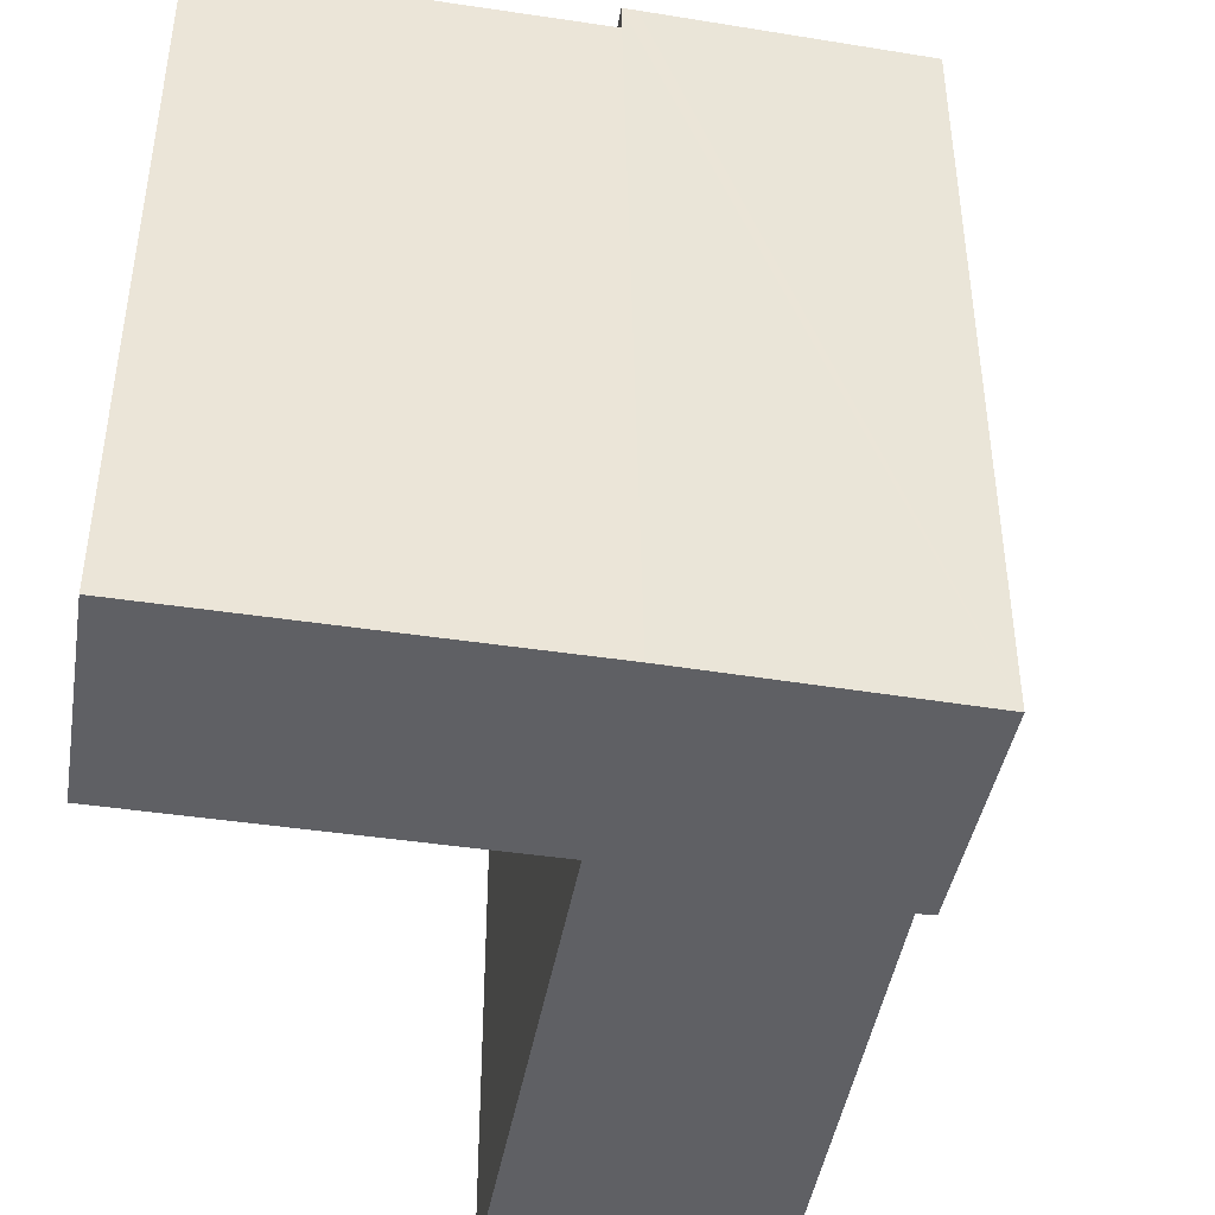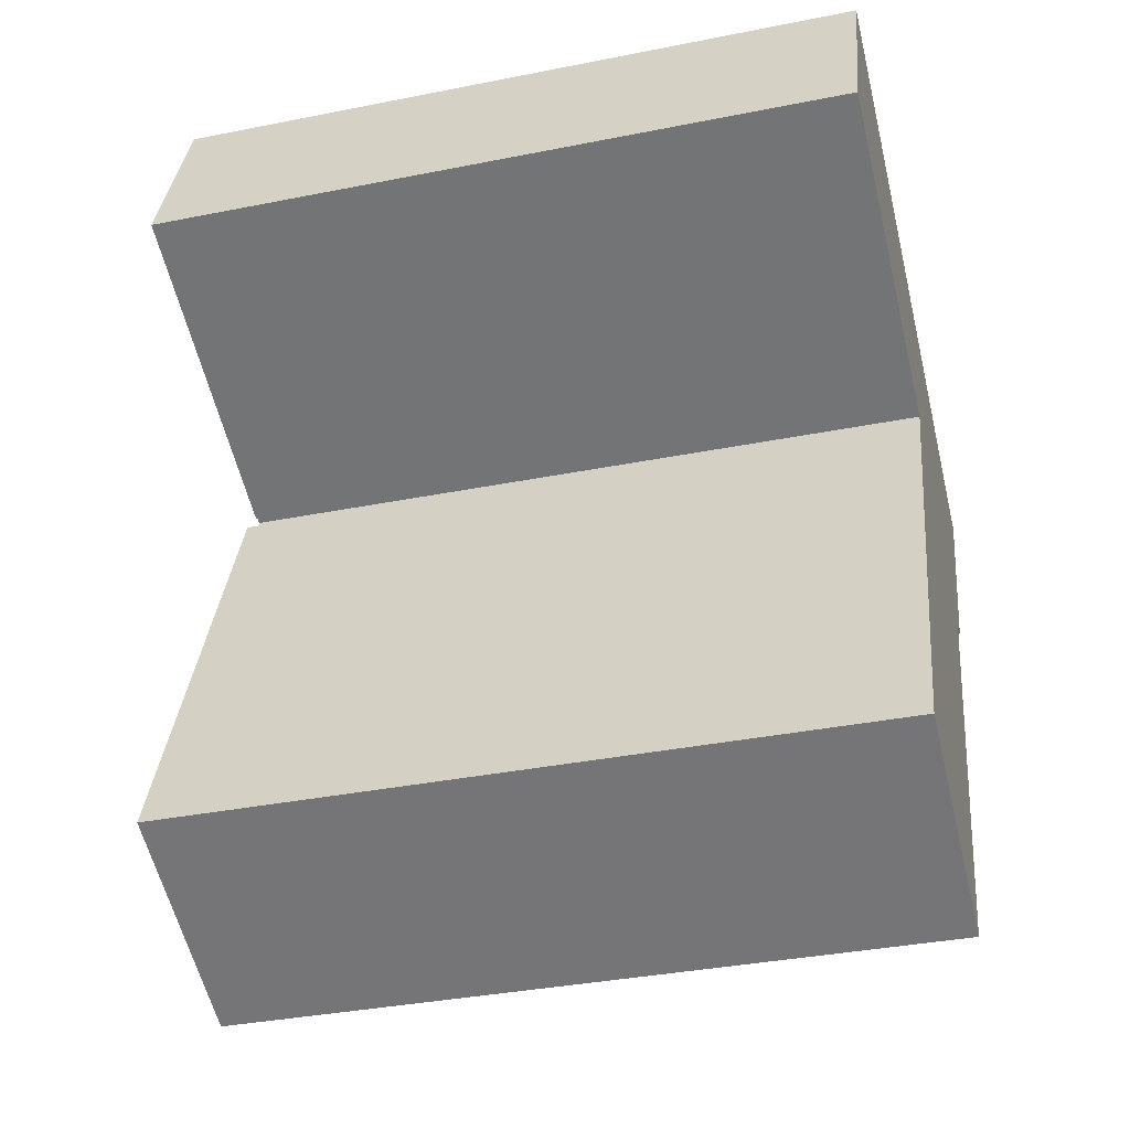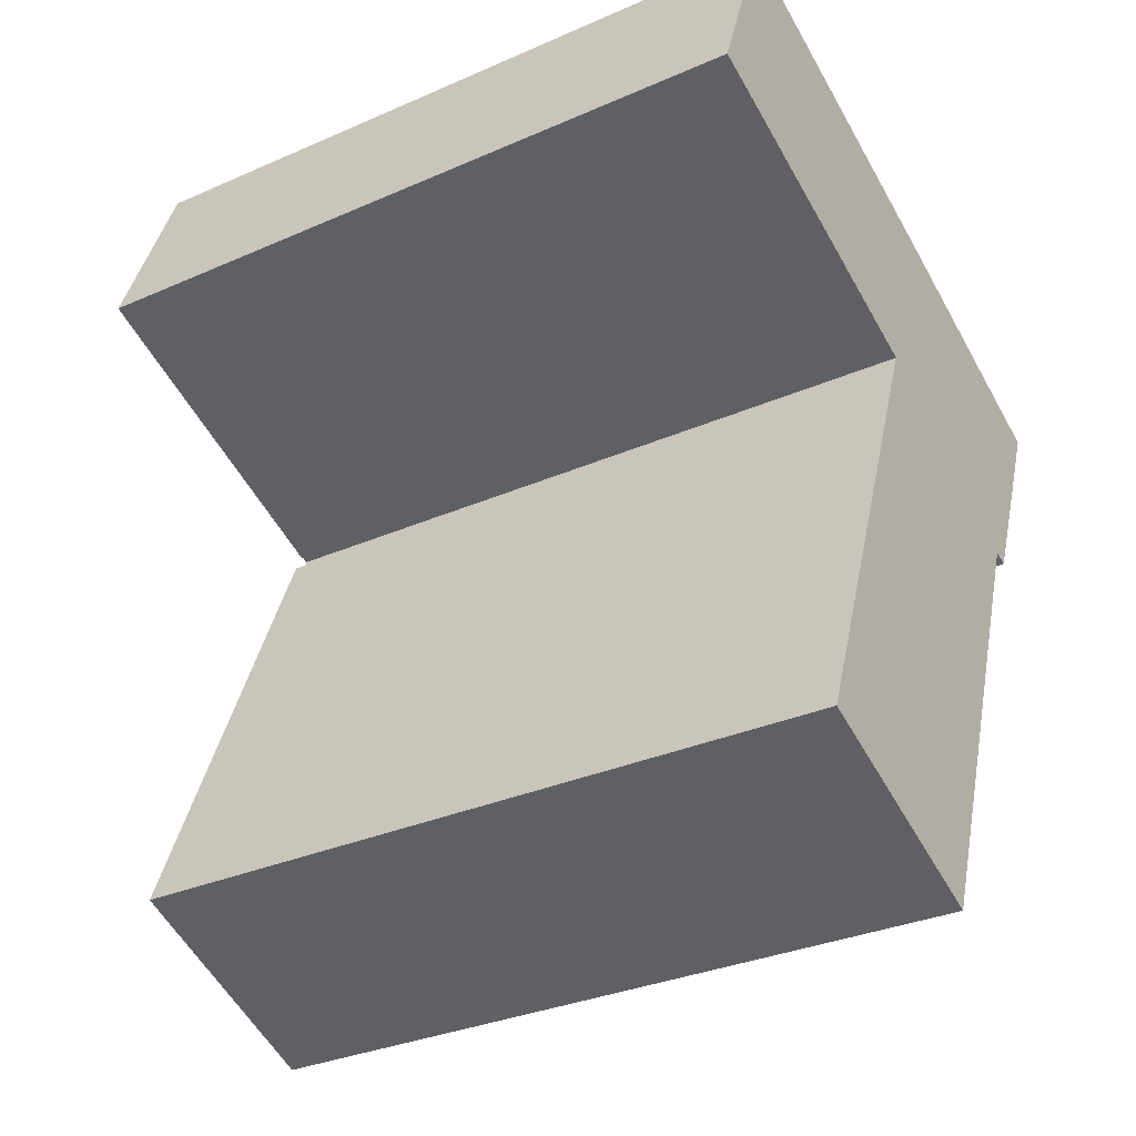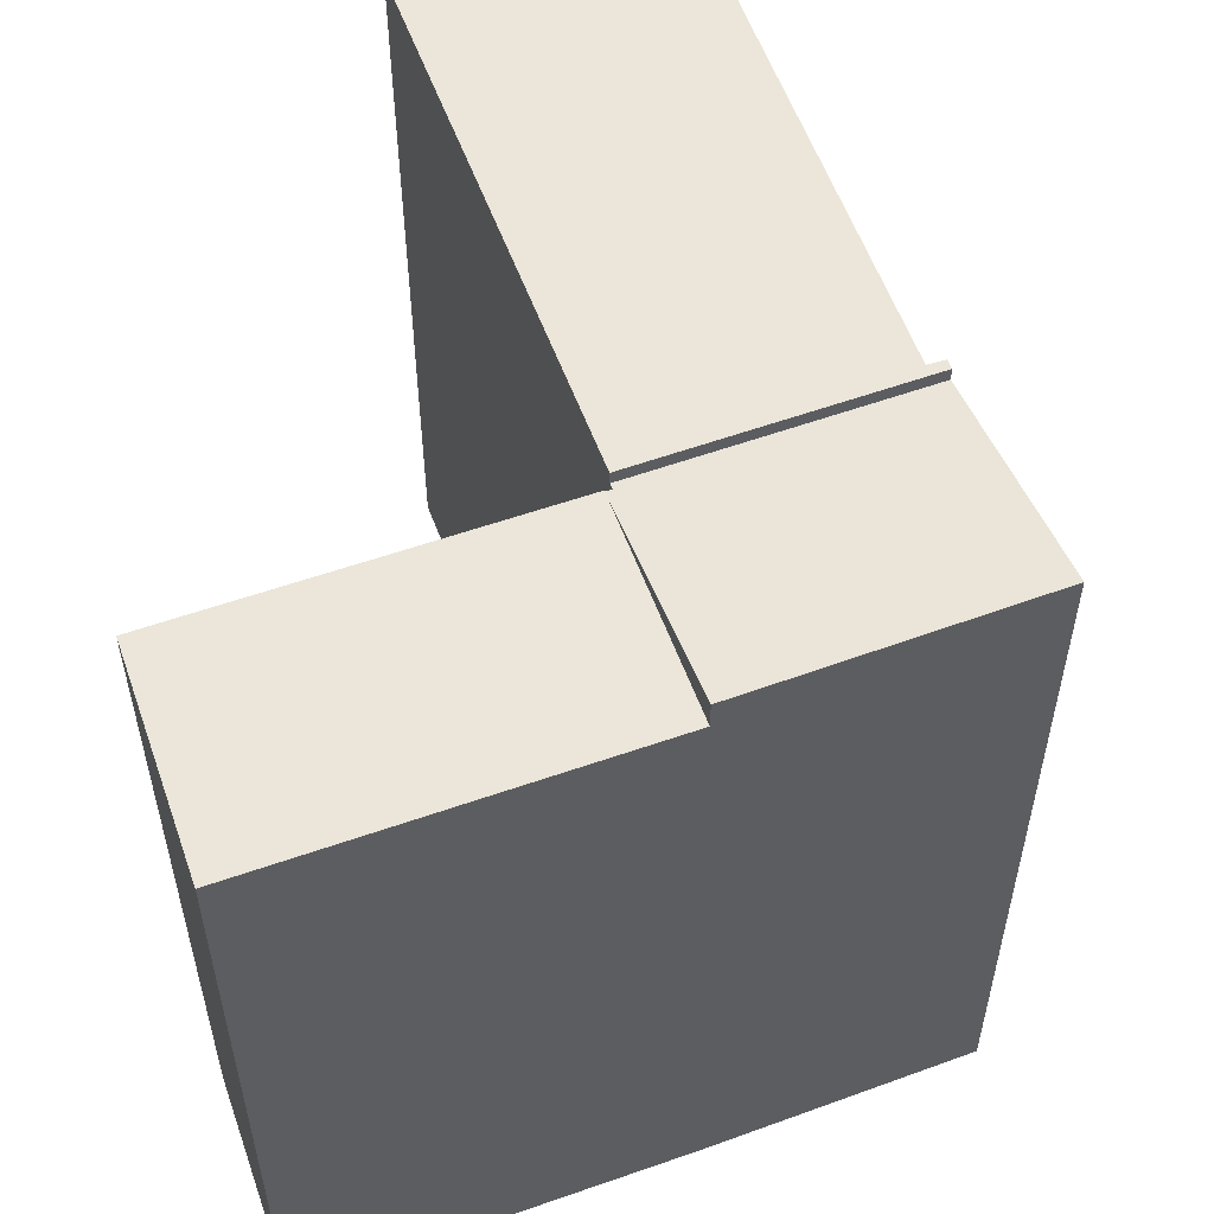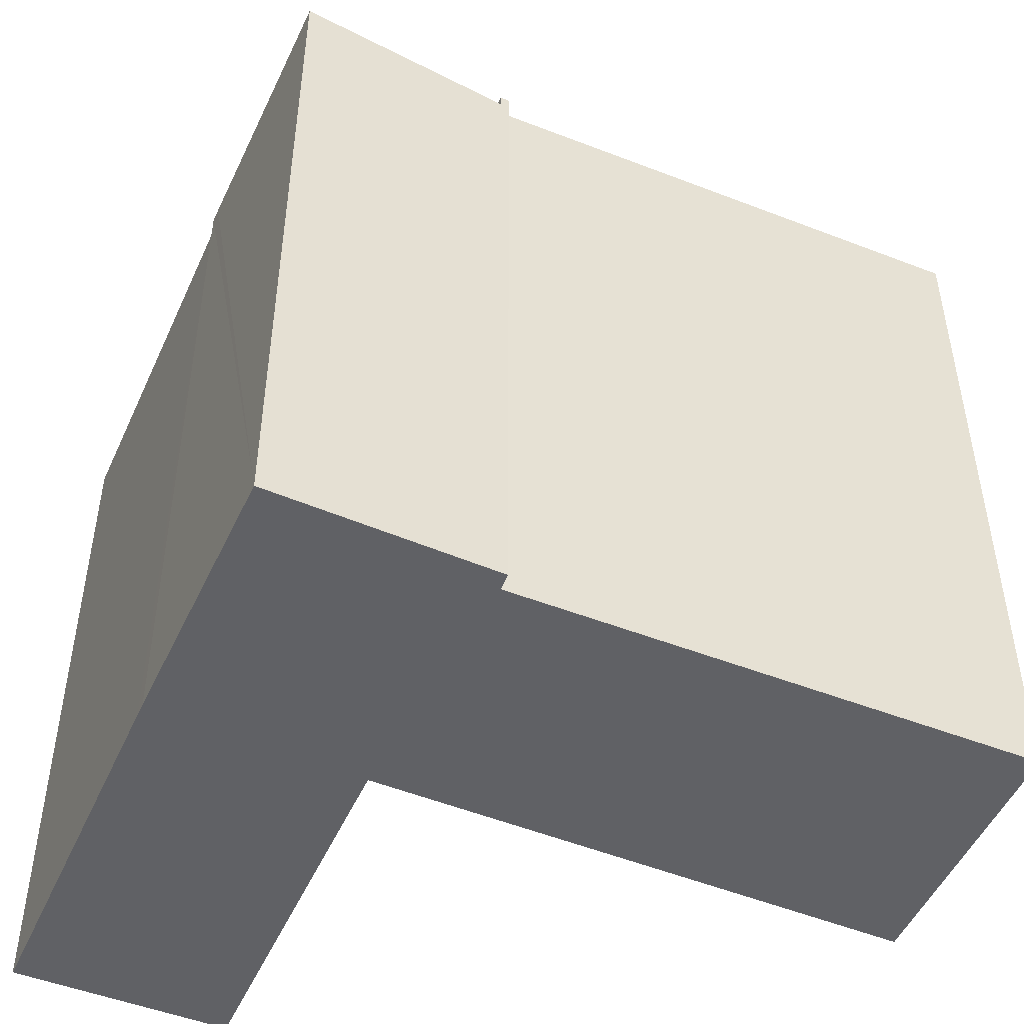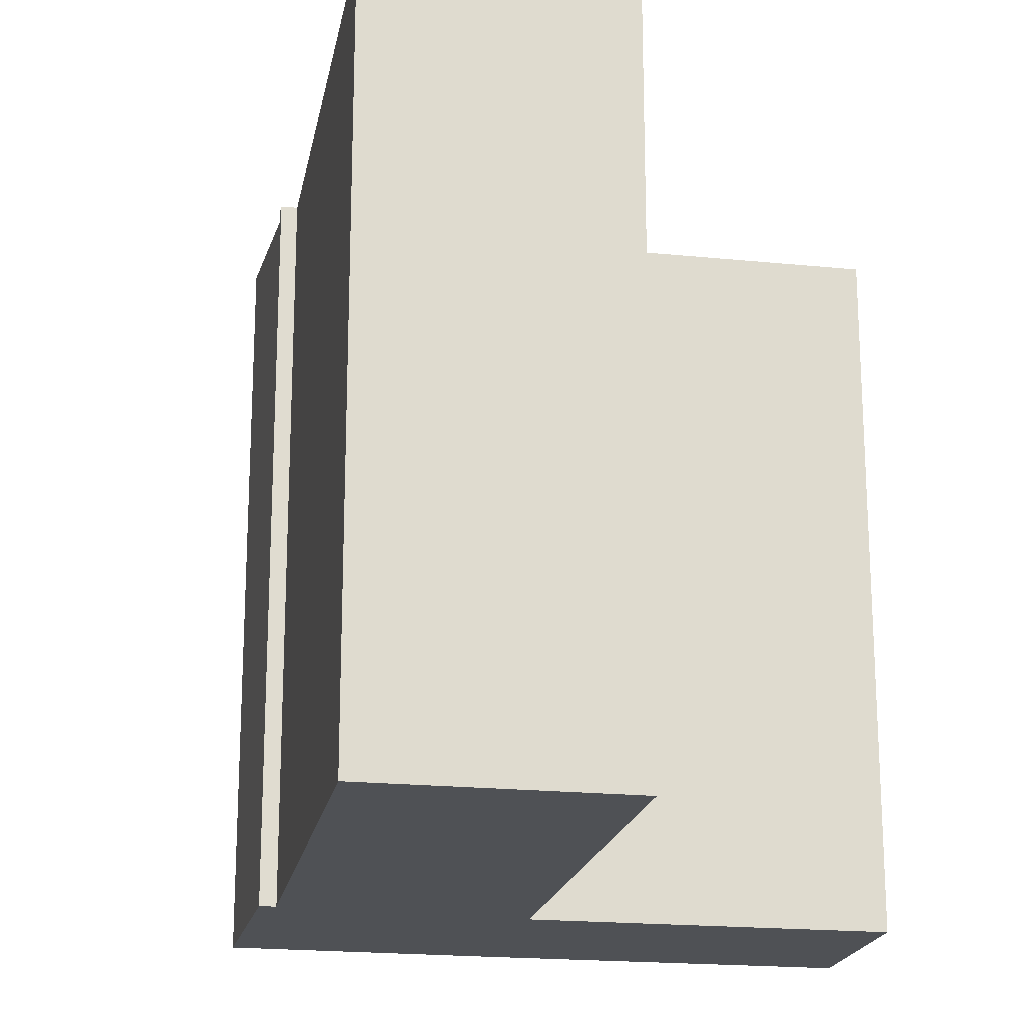
<metadata>
{"format":"obj","ext":"obj","renderer":"f3d","projection":"perspective","resolution":1024,"background":"white","views":[{"elev":-44.8,"azim":11.5,"up":"+Y"},{"elev":-36.1,"azim":-75.4,"up":"+Z"},{"elev":-32.1,"azim":-58.4,"up":"+Z"},{"elev":57.0,"azim":1.3,"up":"+Y"},{"elev":-50.2,"azim":87.7,"up":"+Y"},{"elev":-19.6,"azim":-169.3,"up":"+Y"}]}
</metadata>
<code>
v  2.517 12.54 -10.49
v  8.049 12.54 -8.182
v  6.552 12.54 -12.11
v  5.746 12.54 -2.35
v  9.616 12.54 -4.077
v  9.943 12.54 -4.022
v  9.883 12.54 -4.166
v  2.517 6.425e-16 -10.49
v  5.746 1.439e-16 -2.35
v  9.943 2.463e-16 -4.022
v  9.883 2.551e-16 -4.166
v  9.616 2.496e-16 -4.077
v  6.552 7.412e-16 -12.11
v  8.049 5.01e-16 -8.182
v  5.752 12.36 -2.042
v  5.783 12.34 -2.256
v  5.683 12.34 -2.217
v  9.943 12.32 -4.022
v  11.34 12.84 -0.698
v  6.979 12.85 1.08
v  7.198 12.85 0.994
v  5.746 12.32 -2.35
v  11.34 4.274e-17 -0.698
v  5.783 1.381e-16 -2.256
v  5.683 1.358e-16 -2.217
v  6.979 -6.613e-17 1.08
v  5.752 1.25e-16 -2.042
v  7.198 -6.086e-17 0.994
v  5.476 12.36 1.668
v  6.979 12.36 1.08
v  5.683 12.36 -2.217
v  0 12.36 7.57e-16
v  1.242 12.36 3.325
v  0.623 12.36 1.668
v  1.242 -2.036e-16 3.325
v  5.476 -1.021e-16 1.668
v  0 0 0
v  0.623 -1.021e-16 1.668
g defaultobject
f 1 2 3
f 2 1 4
f 2 4 5
f 5 4 6
f 6 7 5
f 8 4 1
f 4 8 9
f 9 6 4
f 6 9 10
f 10 7 6
f 7 10 11
f 11 5 7
f 5 11 12
f 13 1 3
f 1 13 8
f 12 2 5
f 2 12 3
f 3 12 13
f 13 12 14
f 9 12 10
f 12 9 8
f 12 8 14
f 14 8 13
f 11 10 12
f 15 16 17
f 16 15 18
f 18 15 19
f 19 15 20
f 19 20 21
f 18 22 16
f 23 18 19
f 18 23 10
f 10 22 18
f 22 10 9
f 24 17 16
f 17 24 25
f 22 24 16
f 24 22 9
f 15 26 20
f 26 15 17
f 26 17 25
f 26 25 27
f 21 23 19
f 23 21 20
f 23 20 28
f 28 20 26
f 10 24 9
f 24 10 27
f 27 10 26
f 26 10 28
f 28 10 23
f 27 25 24
f 15 29 30
f 29 15 31
f 29 31 32
f 29 32 33
f 33 32 34
f 35 29 33
f 29 35 30
f 30 35 26
f 26 35 36
f 26 15 30
f 15 26 31
f 31 26 25
f 25 26 27
f 25 32 31
f 32 25 37
f 34 35 33
f 35 34 32
f 35 32 38
f 38 32 37
f 36 27 26
f 27 36 25
f 25 36 37
f 37 36 35
f 37 35 38

</code>
